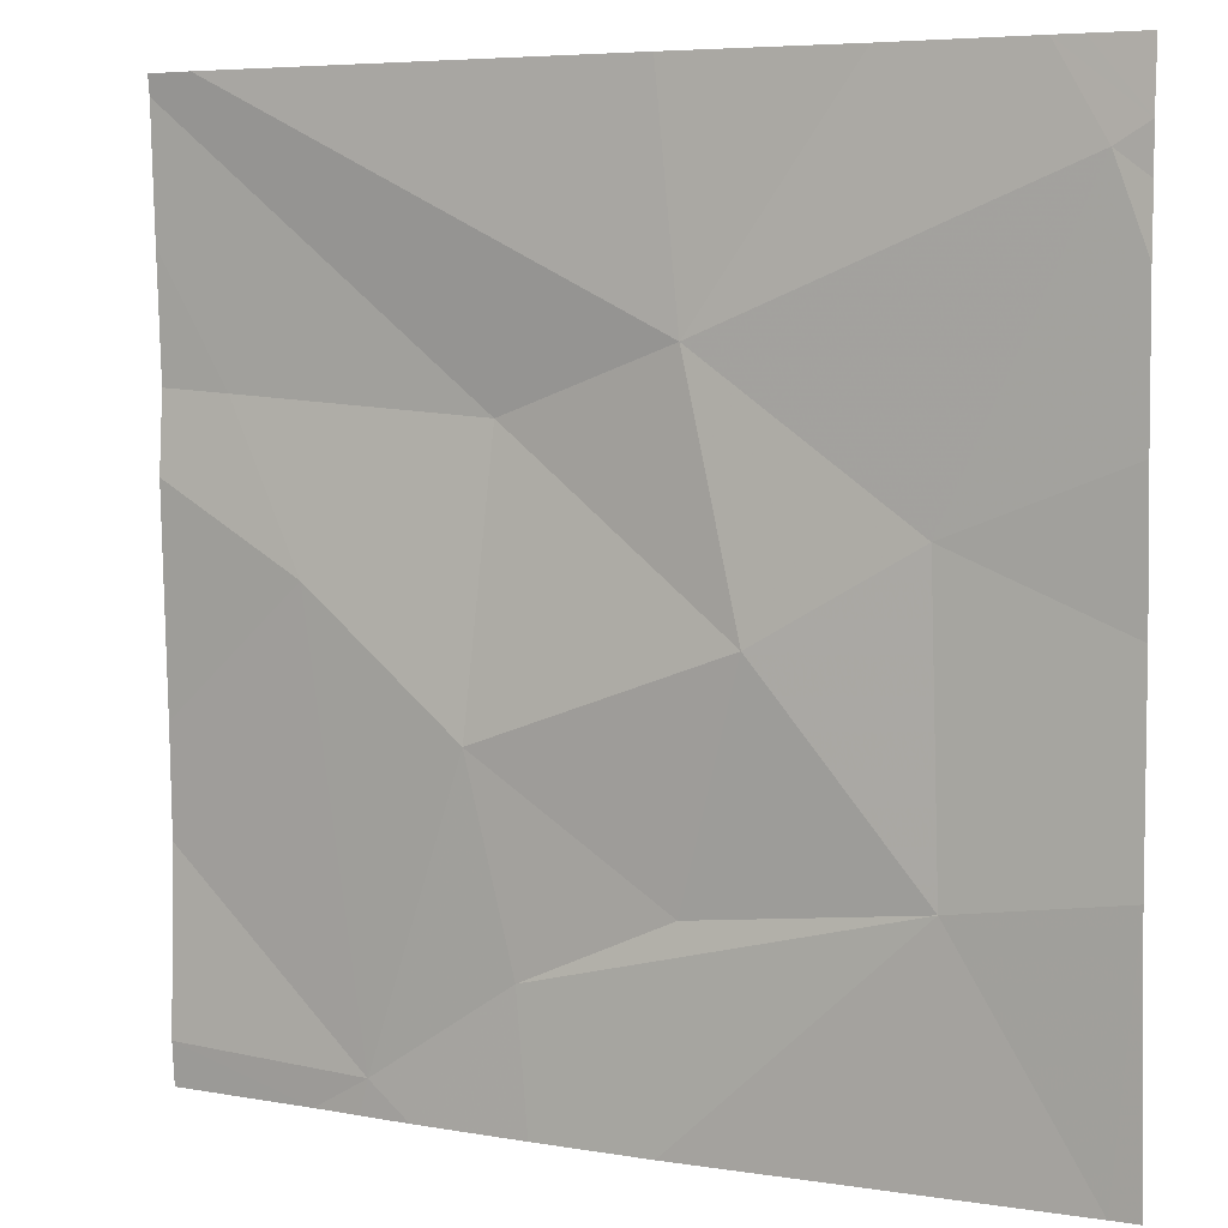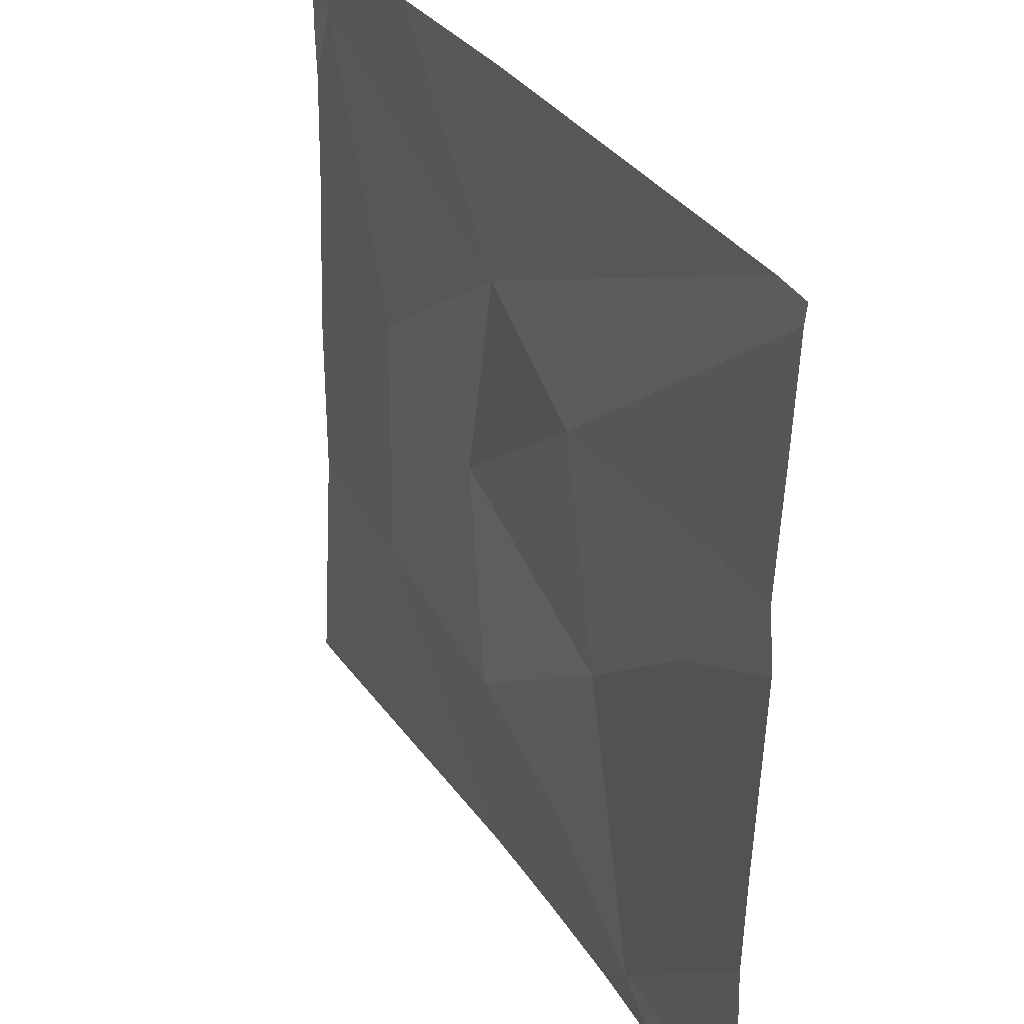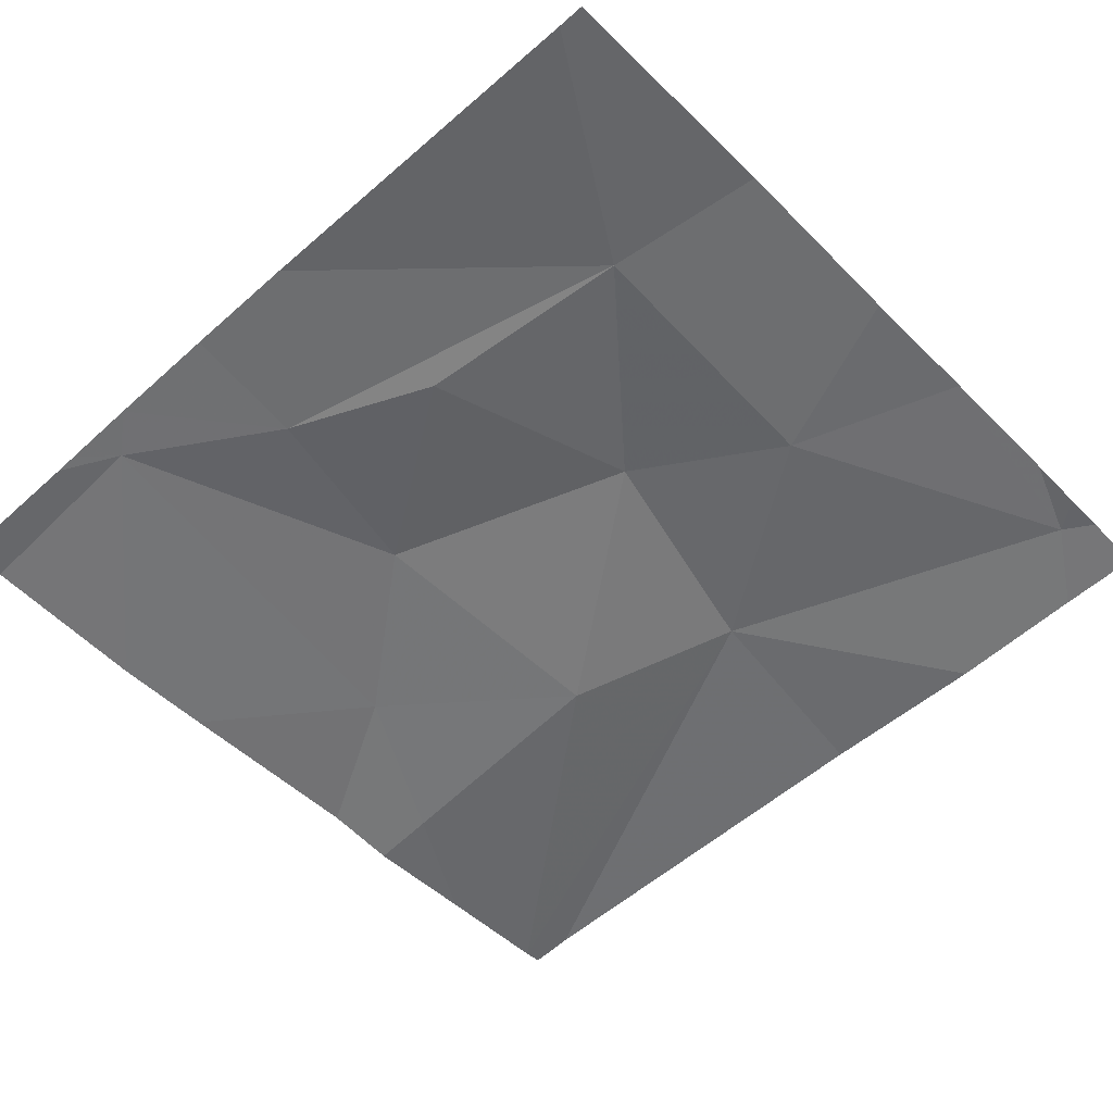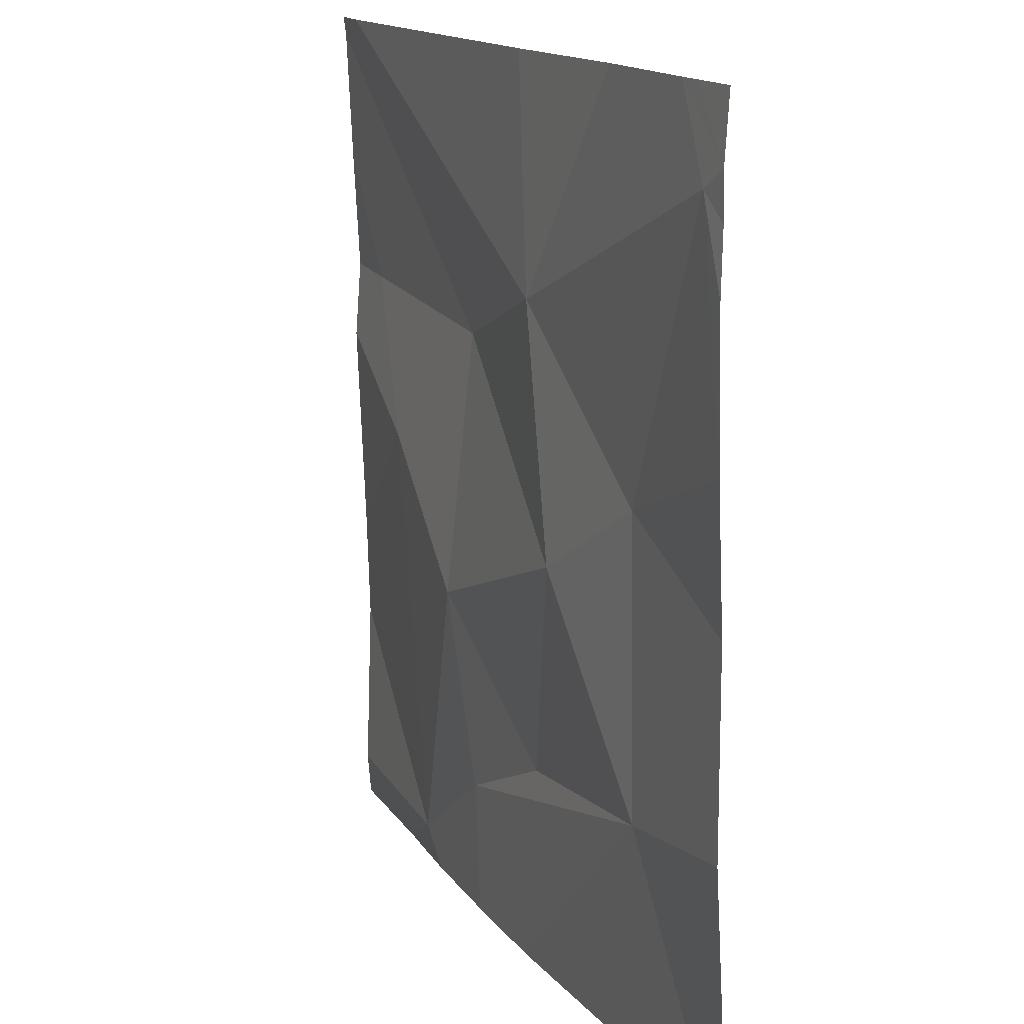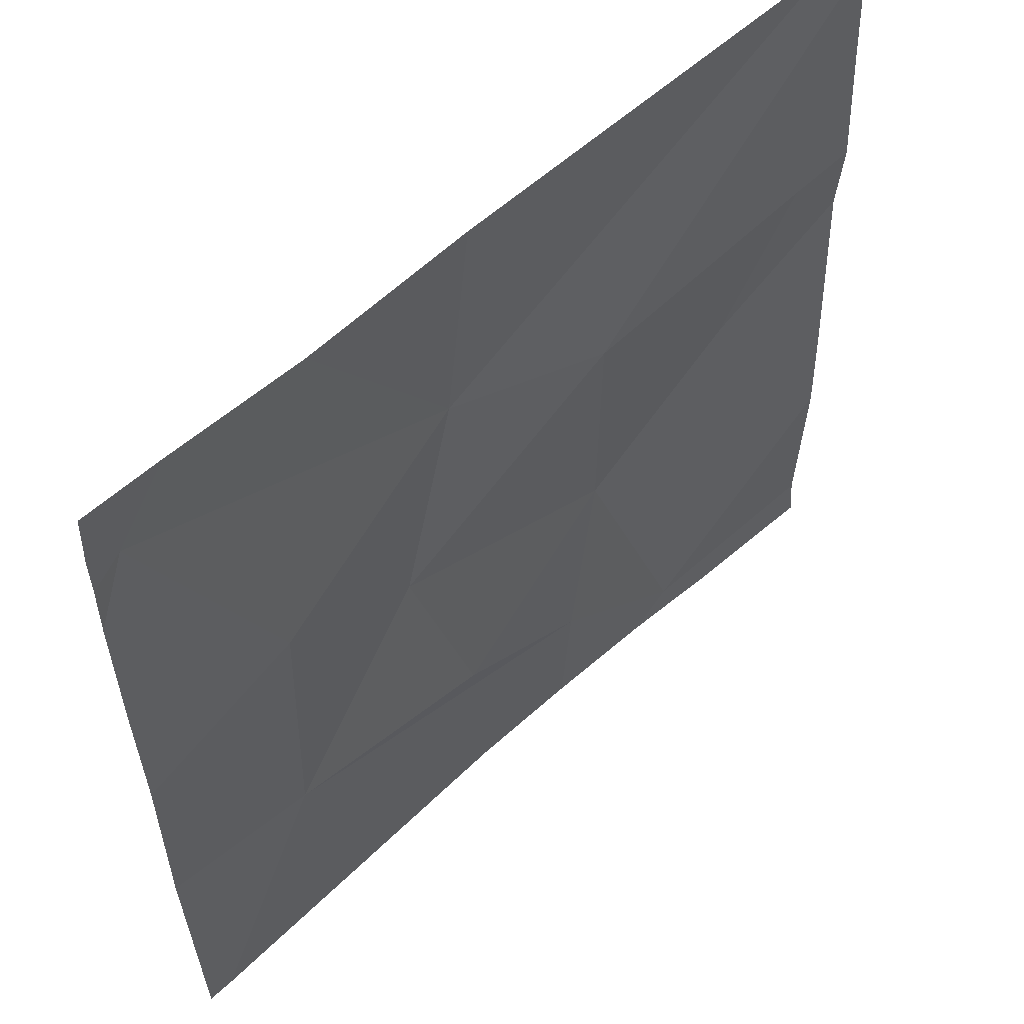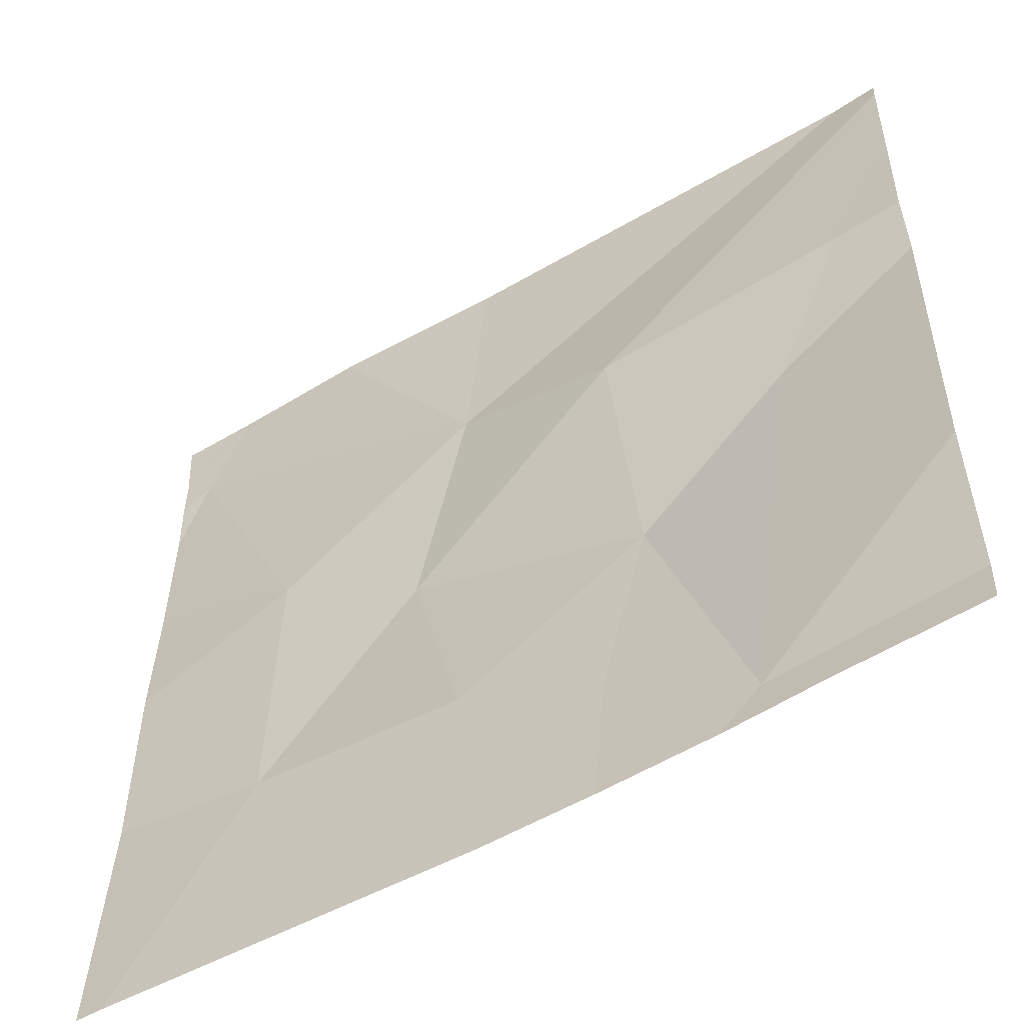
<metadata>
{"format":"obj","ext":"obj","renderer":"f3d","projection":"perspective","resolution":1024,"background":"white","views":[{"elev":5.8,"azim":25.4,"up":"+Y"},{"elev":33.7,"azim":-120.4,"up":"+Y"},{"elev":-52.8,"azim":42.9,"up":"+Z"},{"elev":14.7,"azim":65.1,"up":"+Y"},{"elev":56.5,"azim":134.3,"up":"+Y"},{"elev":-53.9,"azim":-149.8,"up":"+Y"}]}
</metadata>
<code>
v -137.9 210 483.2
v -138.6 209.5 483.2
v -138.6 209.1 483.2
v -138.2 209.5 483.2
v -138 209.3 483.2
v -138.2 209.2 483.2
v -137.8 209.3 483.2
v -137.8 209.5 483.2
v -138.4 209.7 483.2
v -138.7 209.7 483.2
v -138.4 209.4 483.2
v -137.8 209.7 483.2
v -138.8 210 483.2
v -138.2 209.7 483.2
v -138.3 210 483.2
v -138.7 210 483.2
v -138 209.6 483.2
v -137.9 209.9 483.2
v -138.6 209 483.2
v -138.4 209 483.2
v -137.9 209 483.2
v -138.3 209 483.2
v -138.4 209.2 483.2
v -138.5 209 483.2
v -138.8 209.4 483.2
v -138.8 209.3 483.2
v -138.8 210 483.2
v -138.8 209.8 483.2
v -138.8 209.7 483.2
v -138.8 209.6 483.2
v -138.1 210 483.2
v -137.9 210 483.2
v -138.8 209.1 483.2
v -137.8 209.8 483.2
v -137.8 209.9 483.2
v -137.8 209.9 483.2
v -137.8 209 483.2
v -138.6 209 483.2
v -138.6 209 483.2
v -138.8 209 483.2
v -137.8 210 483.2
f 3 2 25
f 5 4 6
f 10 9 27
f 4 11 6
f 2 10 29
f 14 9 4
f 14 17 18
f 36 18 35
f 3 11 2
f 8 5 7
f 17 4 5
f 38 3 39
f 37 7 21
f 23 11 3
f 11 23 6
f 1 36 41
f 9 2 11
f 4 9 11
f 23 3 24
f 9 10 2
f 5 6 23
f 22 23 20
f 14 18 32
f 35 18 34
f 14 4 17
f 18 17 12
f 20 23 24
f 22 5 23
f 13 27 16
f 32 36 1
f 27 14 16
f 34 18 12
f 25 2 30
f 26 3 25
f 21 5 22
f 27 9 14
f 28 10 27
f 12 17 8
f 16 14 15
f 29 10 28
f 30 2 29
f 19 3 38
f 7 5 21
f 39 33 40
f 33 3 26
f 15 14 31
f 8 17 5
f 24 3 19
f 31 14 32
f 39 3 33
f 32 18 36

</code>
